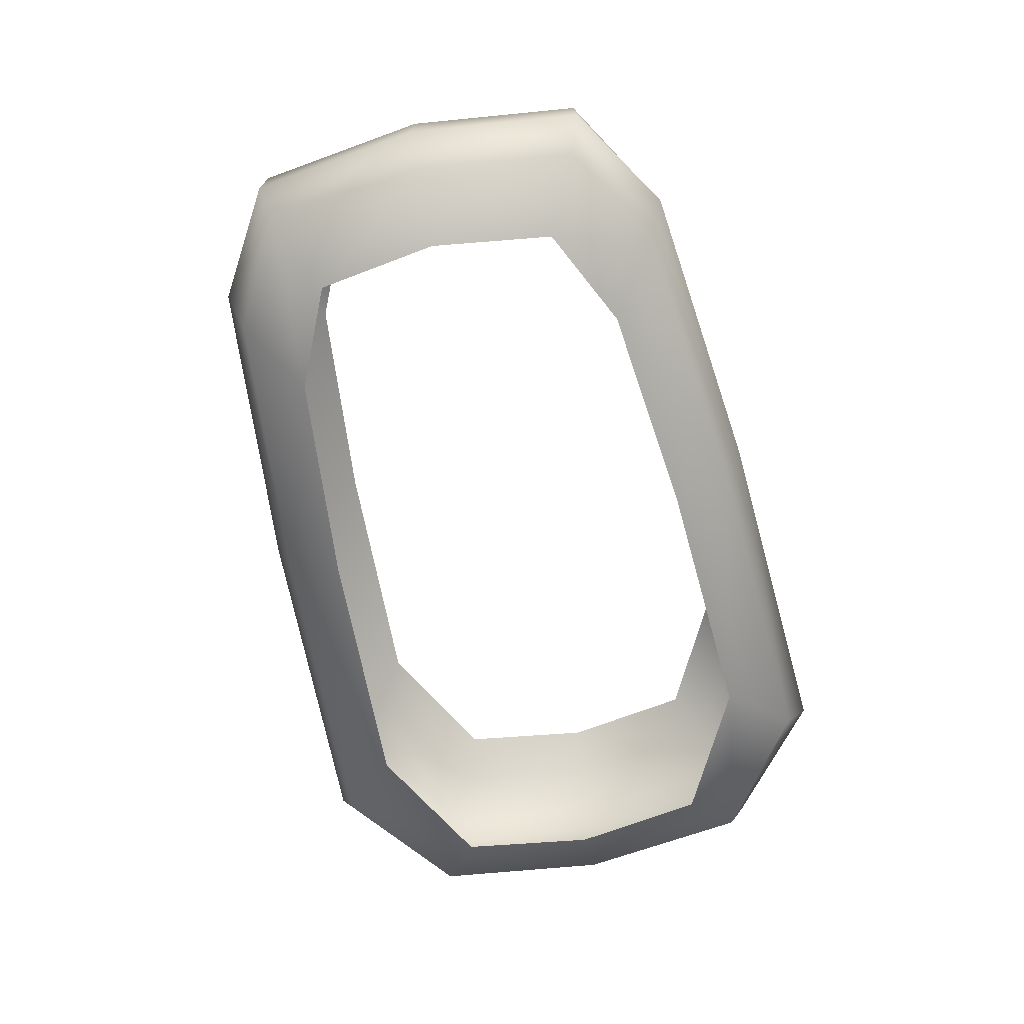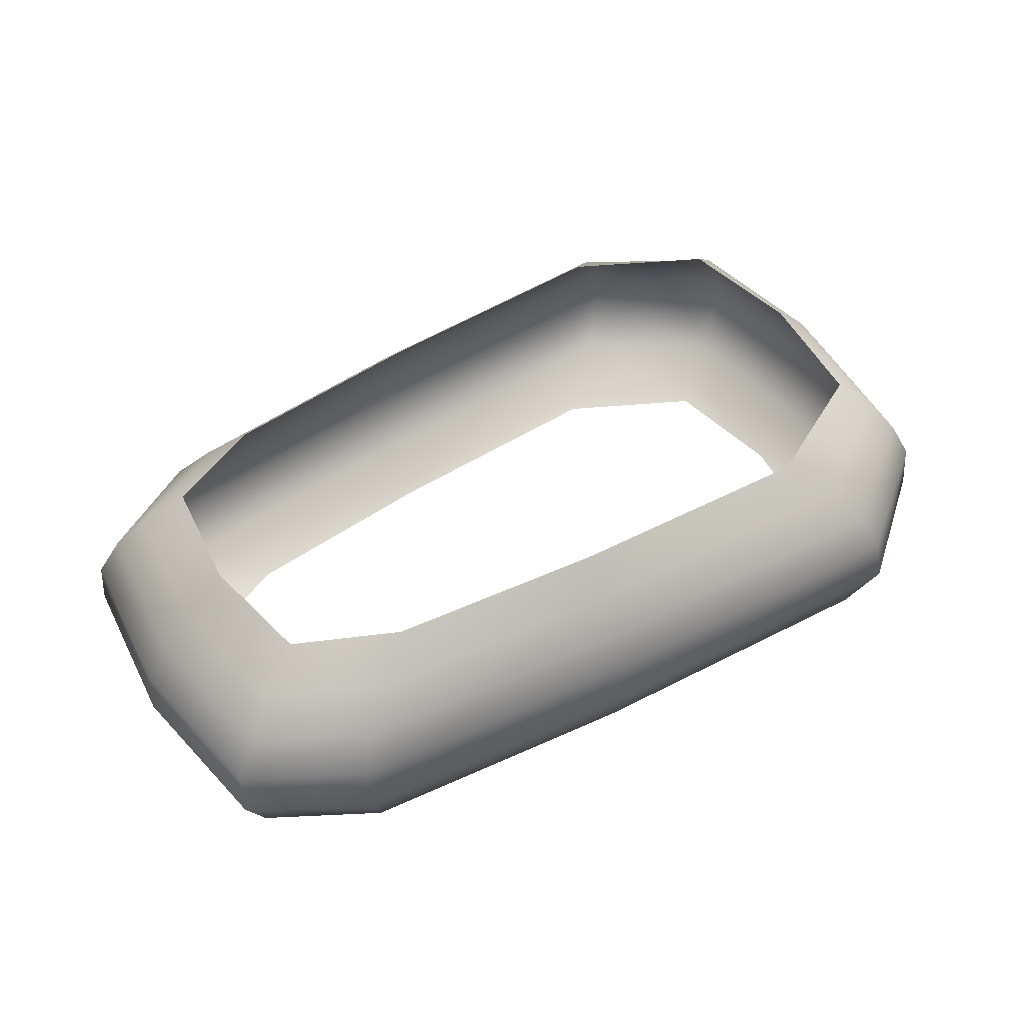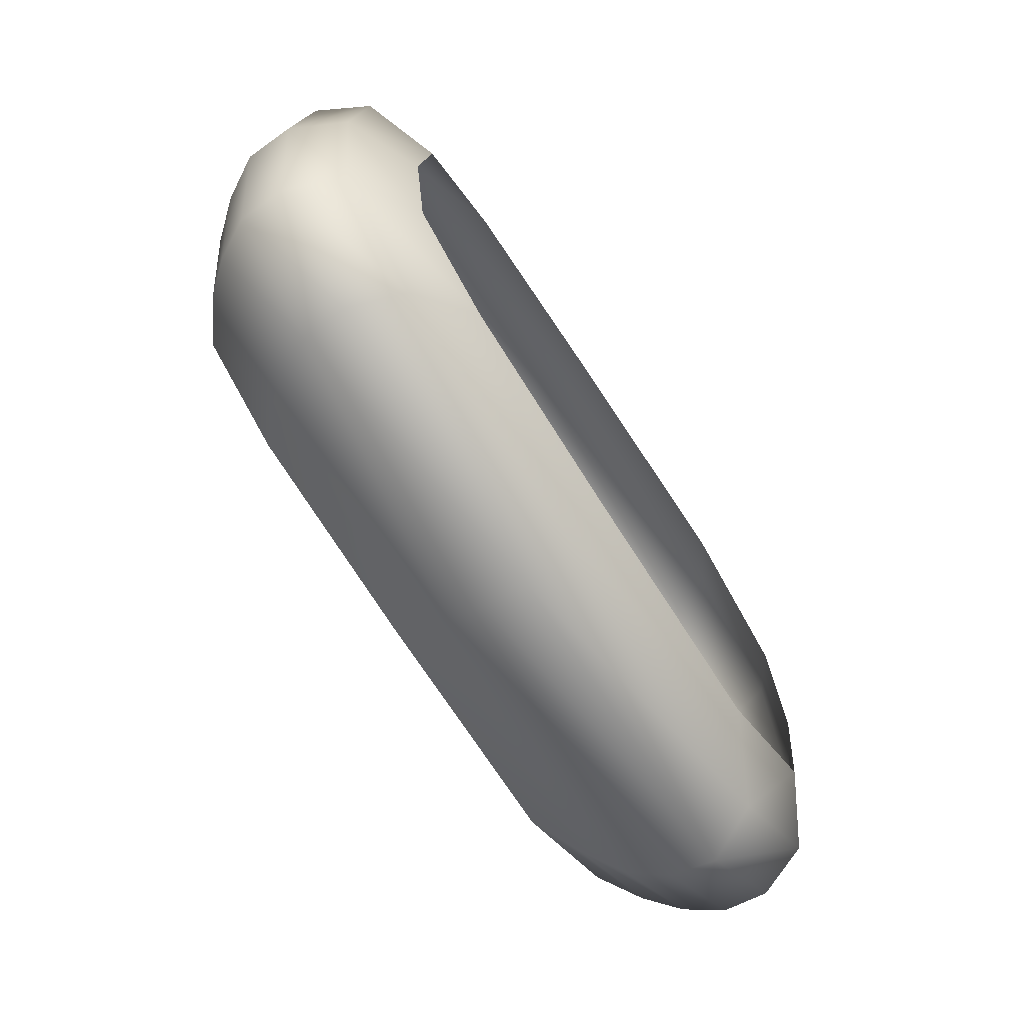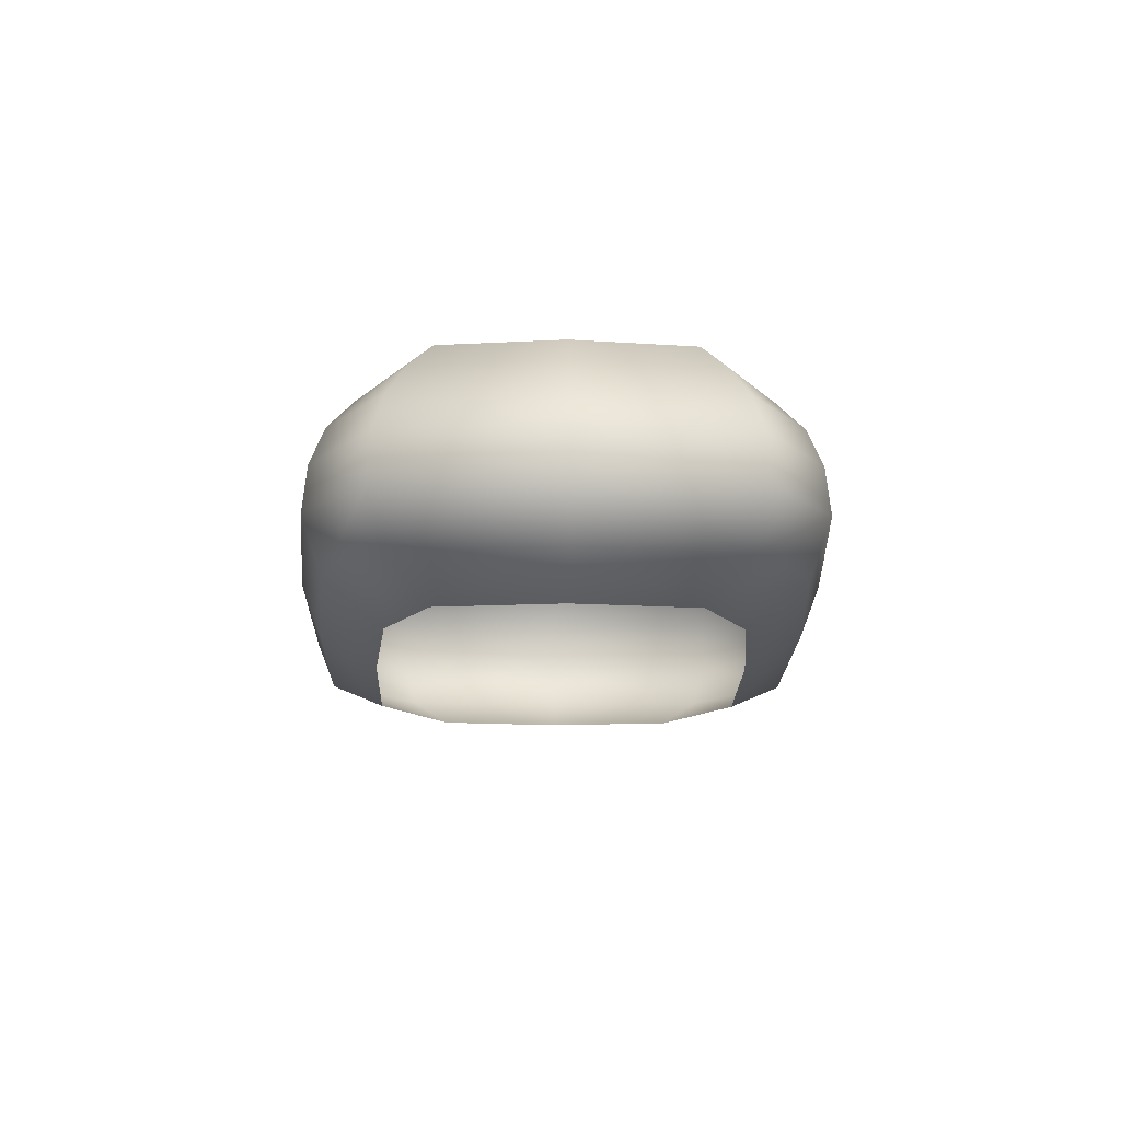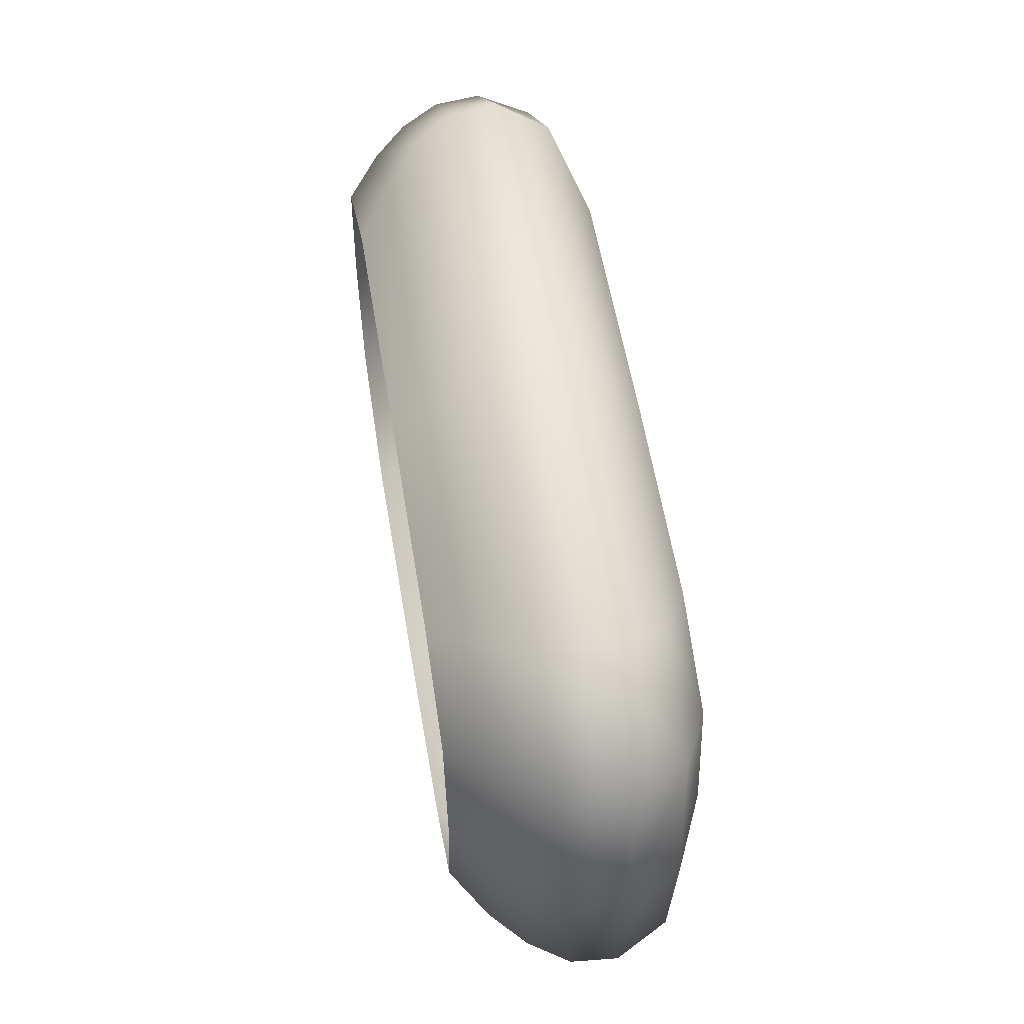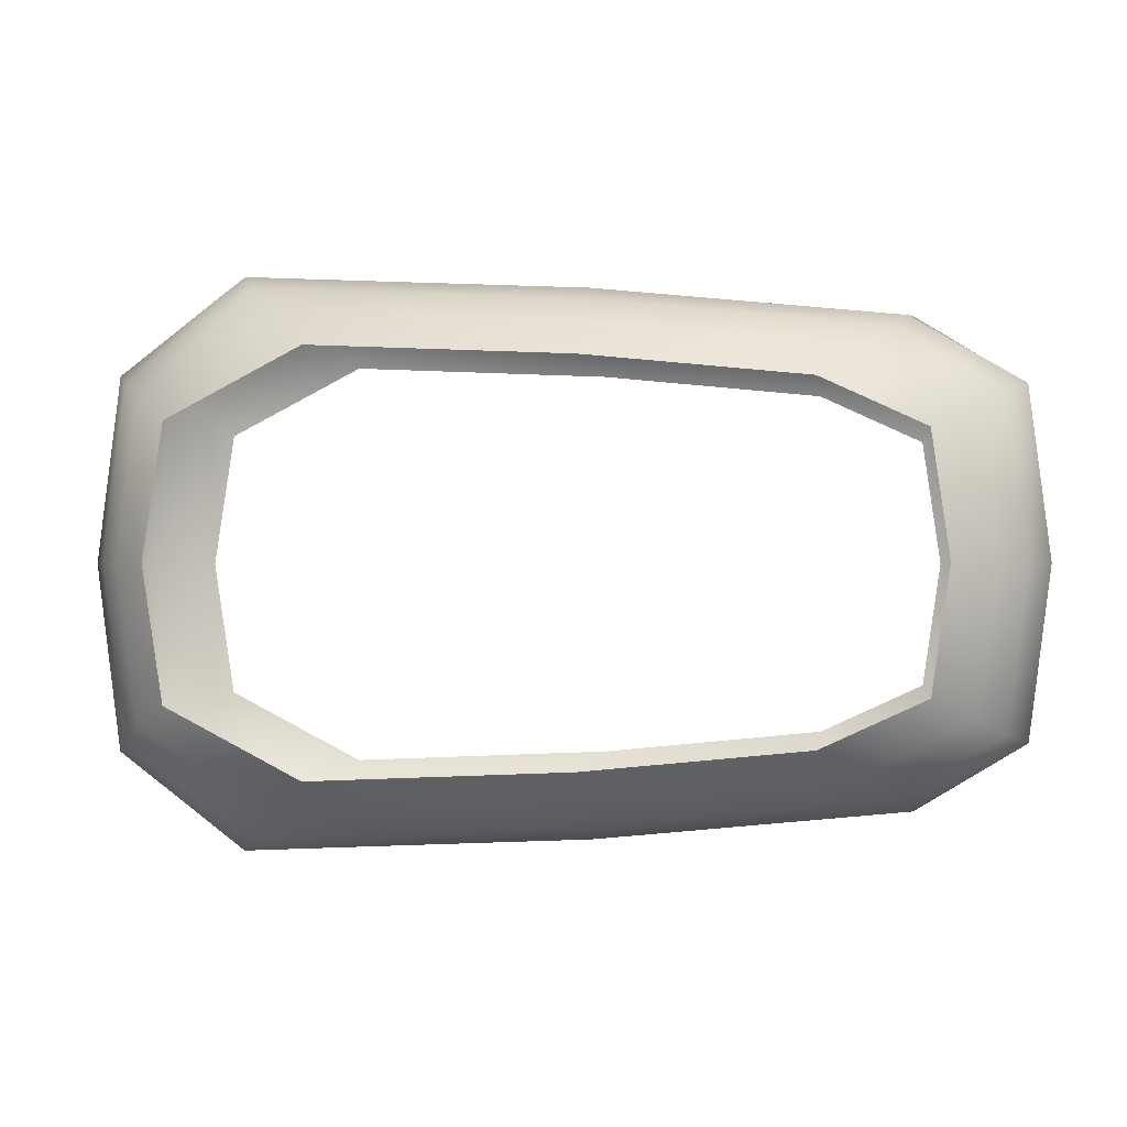
<metadata>
{"format":"obj","ext":"obj","renderer":"f3d","projection":"perspective","resolution":1024,"background":"white","views":[{"elev":-65.4,"azim":-77.0,"up":"+Y"},{"elev":47.6,"azim":-33.2,"up":"+Y"},{"elev":-66.9,"azim":-57.5,"up":"+Z"},{"elev":-12.8,"azim":-91.0,"up":"+Y"},{"elev":53.3,"azim":-99.4,"up":"+Z"},{"elev":-0.3,"azim":-172.6,"up":"+Z"}]}
</metadata>
<code>
g default
v 17.56 21.87 59.28
v 12.06 21.87 56.42
v -7.547 21.87 57.81
v -11.76 21.87 59.77
v -11.76 21.87 69.83
v -7.547 21.87 71.78
v 12.06 21.87 73.17
v 17.56 21.87 70.32
v 19.98 23.25 57.59
v 14.81 23.25 53.85
v -10.3 23.25 55.67
v -14.7 23.25 58.22
v -14.7 23.25 71.37
v -10.3 23.25 73.93
v 14.81 23.25 75.74
v 19.98 23.25 72.01
v 20.84 25.47 56.99
v 15.78 25.47 52.95
v -11.26 25.47 54.92
v -15.74 25.47 57.68
v -15.74 25.47 71.91
v -11.26 25.47 74.68
v 15.78 25.47 76.64
v 20.84 25.47 72.6
v 19.98 29.1 57.59
v 14.81 29.1 53.85
v -10.3 29.1 55.67
v -14.7 29.1 58.22
v -14.7 29.1 71.37
v -10.3 29.1 73.93
v 14.81 29.1 75.74
v 19.98 29.1 72.01
v 17.56 31.91 59.28
v 12.06 31.91 56.42
v -7.547 31.91 57.81
v -11.76 31.91 59.77
v -11.76 31.91 69.83
v -7.547 31.91 71.78
v 12.06 31.91 73.17
v 17.56 31.91 70.32
v 1.441 21.87 56.9
v 1.441 21.87 72.69
v 1.441 23.25 54.48
v 1.441 23.25 75.11
v 1.441 25.47 53.63
v 1.441 25.47 75.96
v 1.441 29.1 54.48
v 1.441 29.1 75.11
v 1.441 31.91 56.9
v 1.441 31.91 72.69
v -12.49 21.87 64.8
v 18.4 21.87 64.81
v -15.56 23.25 64.8
v 20.93 23.25 64.81
v -16.64 25.47 64.8
v 21.81 25.47 64.81
v -15.56 29.1 64.8
v 20.93 29.1 64.81
v -12.49 31.91 64.8
v 18.4 31.91 64.81
v 19 30.52 58.35
v 13.58 30.52 55
v -9.061 30.52 56.63
v -13.51 30.52 58.92
v -13.51 30.52 70.68
v -9.061 30.52 72.97
v 13.58 30.52 74.59
v 19 30.52 71.25
v 1.444 30.52 55.57
v 1.444 30.52 74.03
v -14.31 30.52 64.8
v 19.9 30.52 64.81
v 20.75 27.44 57.15
v 15.54 27.44 53.18
v -11.01 27.44 55.11
v -15.63 27.44 57.82
v -15.63 27.44 71.77
v -11.01 27.44 74.49
v 15.54 27.44 76.41
v 20.75 27.44 72.45
v 1.445 27.44 53.85
v 1.445 27.44 75.75
v -16.53 27.44 64.8
v 21.72 27.44 64.81
g pSphere10
f 1 2 10 9
f 2 41 43 10
f 3 4 12 11
f 4 51 53 12
f 5 6 14 13
f 6 42 44 14
f 7 8 16 15
f 8 52 54 16
f 9 10 18 17
f 10 43 45 18
f 11 12 20 19
f 12 53 55 20
f 13 14 22 21
f 14 44 46 22
f 15 16 24 23
f 16 54 56 24
f 17 18 74 73
f 18 45 81 74
f 19 20 76 75
f 20 55 83 76
f 21 22 78 77
f 22 46 82 78
f 23 24 80 79
f 24 56 84 80
f 25 26 62 61
f 26 47 69 62
f 27 28 64 63
f 28 57 71 64
f 29 30 66 65
f 30 48 70 66
f 31 32 68 67
f 32 58 72 68
f 43 41 3 11
f 44 42 7 15
f 45 43 11 19
f 46 44 15 23
f 47 81 75 27
f 48 82 79 31
f 49 69 63 35
f 50 70 67 39
f 53 51 5 13
f 54 52 1 9
f 55 53 13 21
f 56 54 9 17
f 57 83 77 29
f 58 84 73 25
f 59 71 65 37
f 60 72 61 33
f 61 62 34 33
f 62 69 49 34
f 63 64 36 35
f 64 71 59 36
f 65 66 38 37
f 66 70 50 38
f 67 68 40 39
f 68 72 60 40
f 63 69 47 27
f 67 70 48 31
f 65 71 57 29
f 61 72 58 25
f 73 74 26 25
f 74 81 47 26
f 75 76 28 27
f 76 83 57 28
f 77 78 30 29
f 78 82 48 30
f 79 80 32 31
f 80 84 58 32
f 75 81 45 19
f 79 82 46 23
f 77 83 55 21
f 73 84 56 17

</code>
